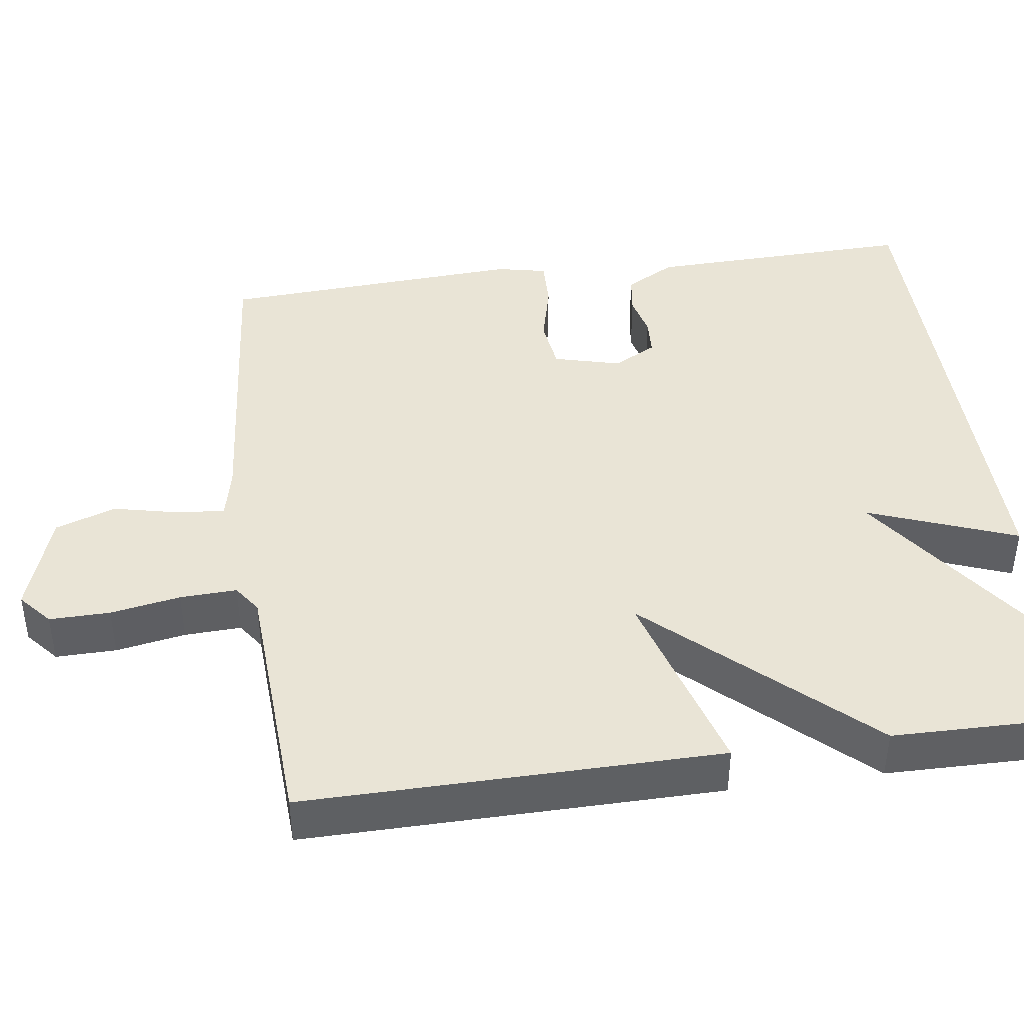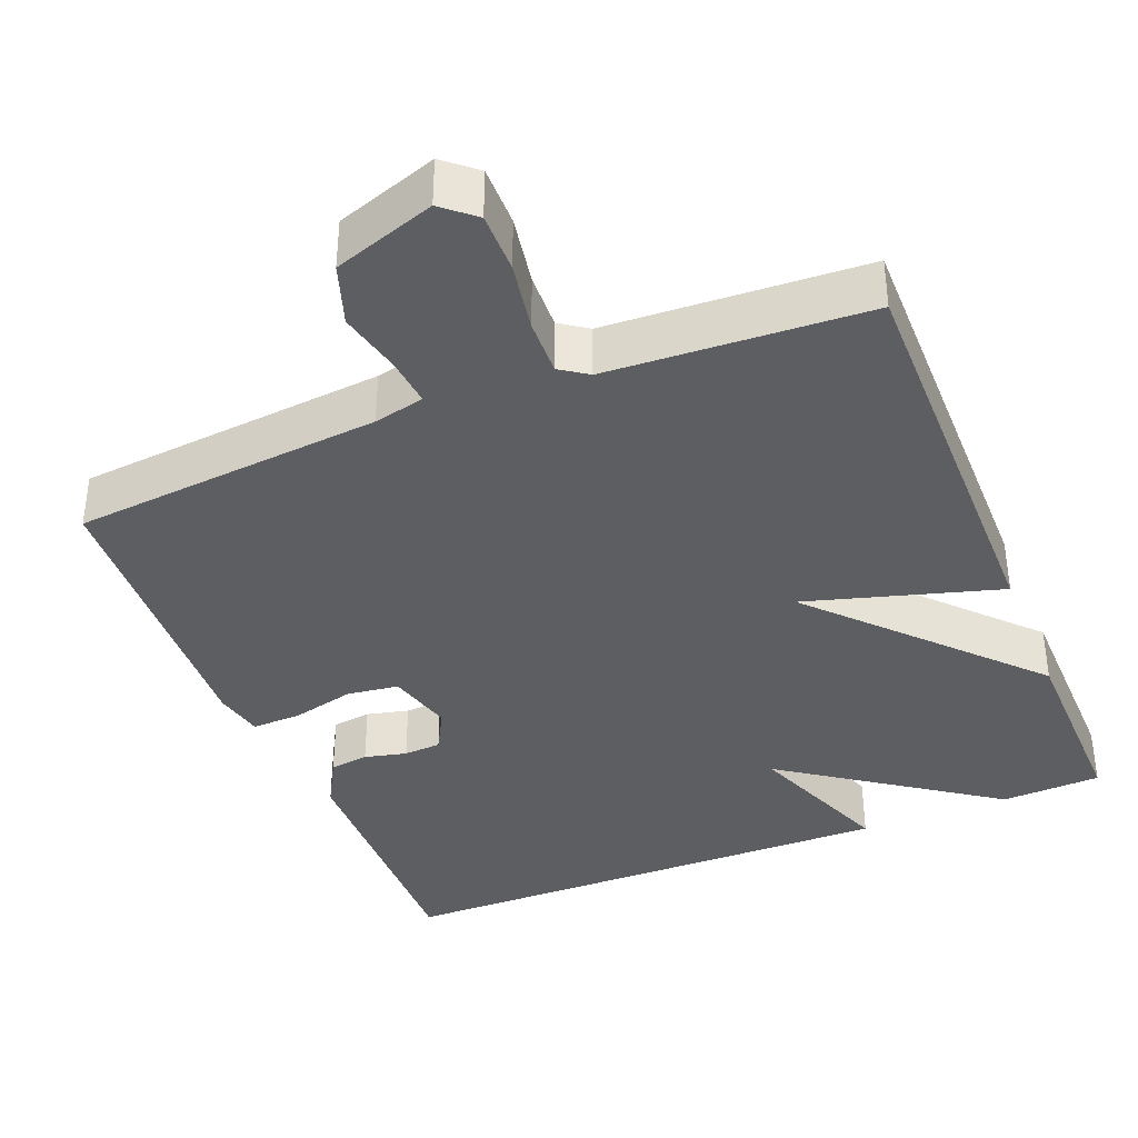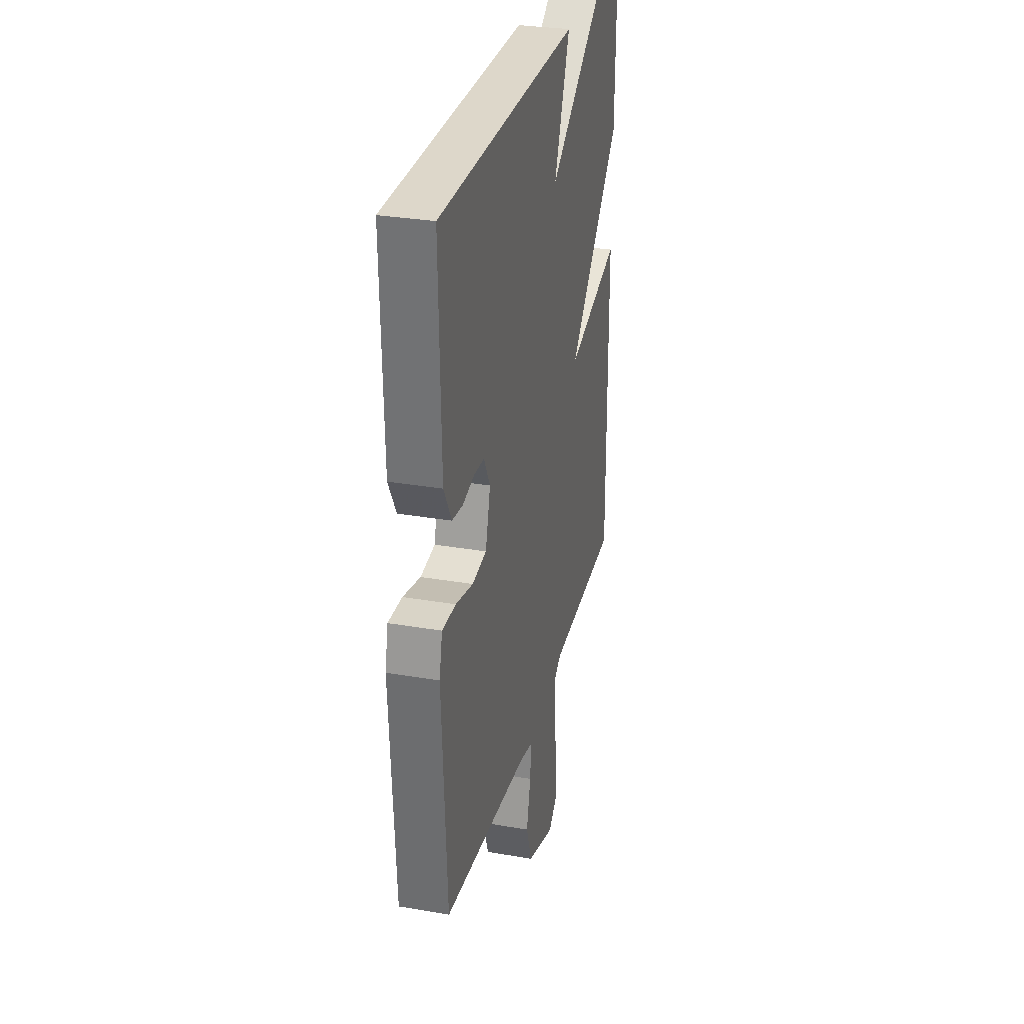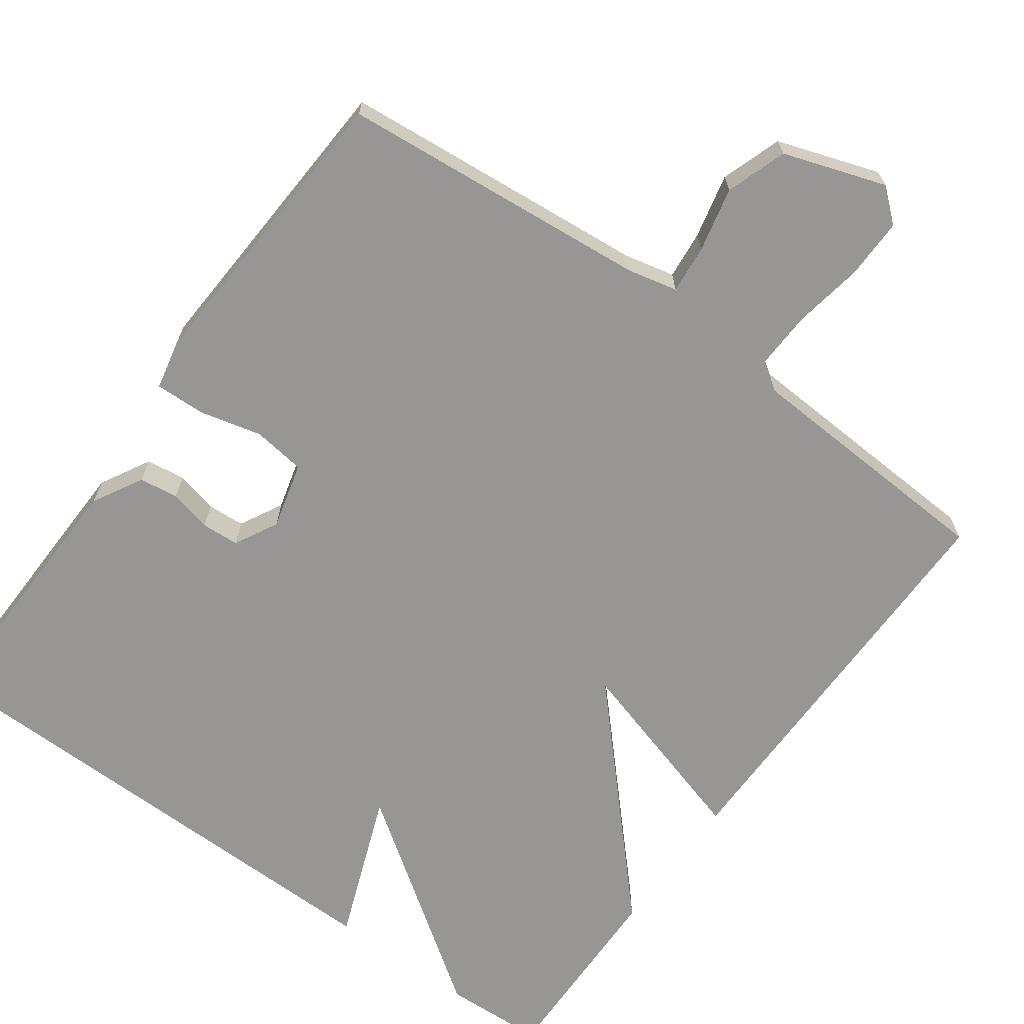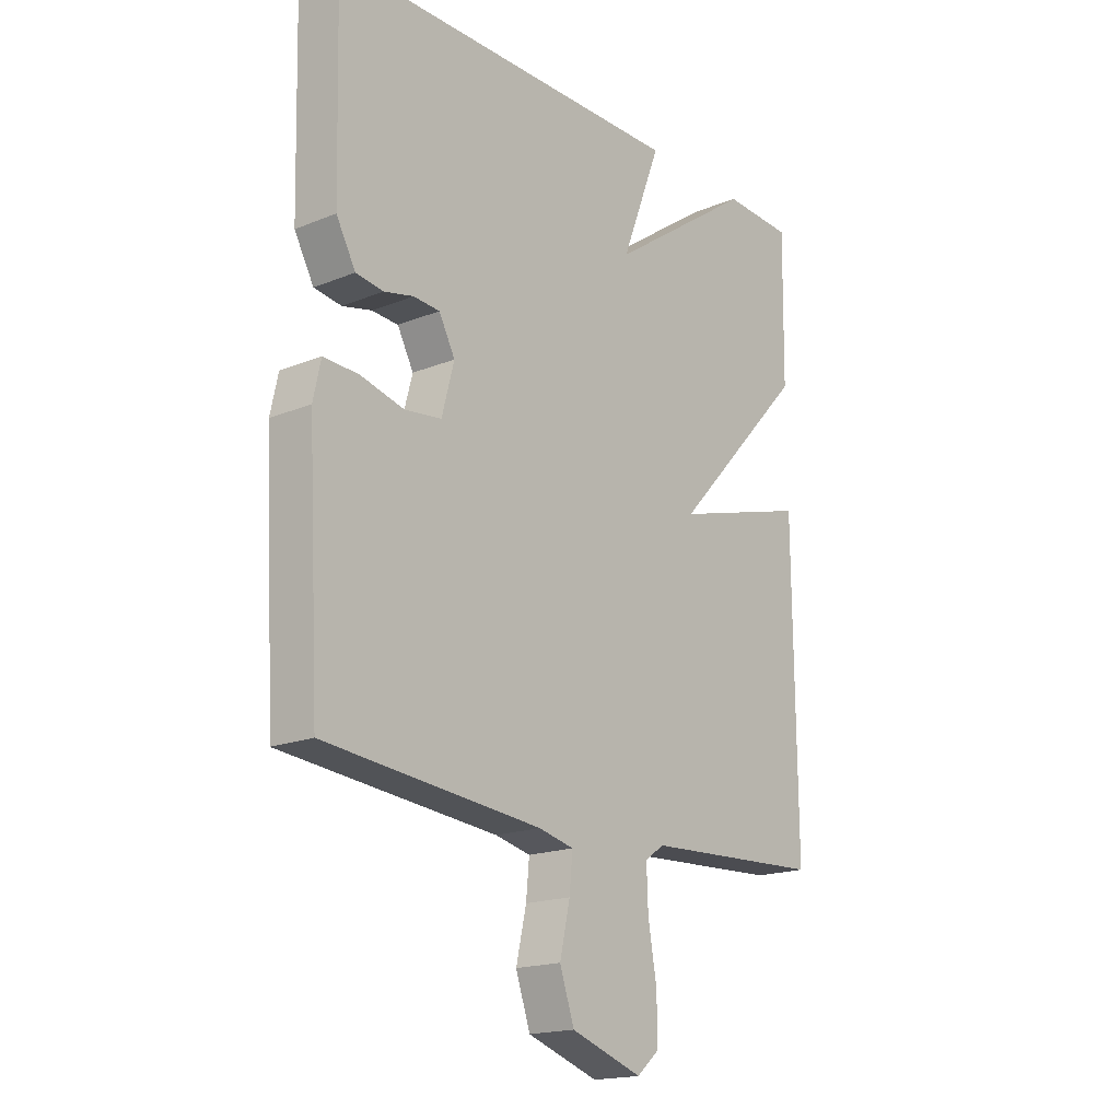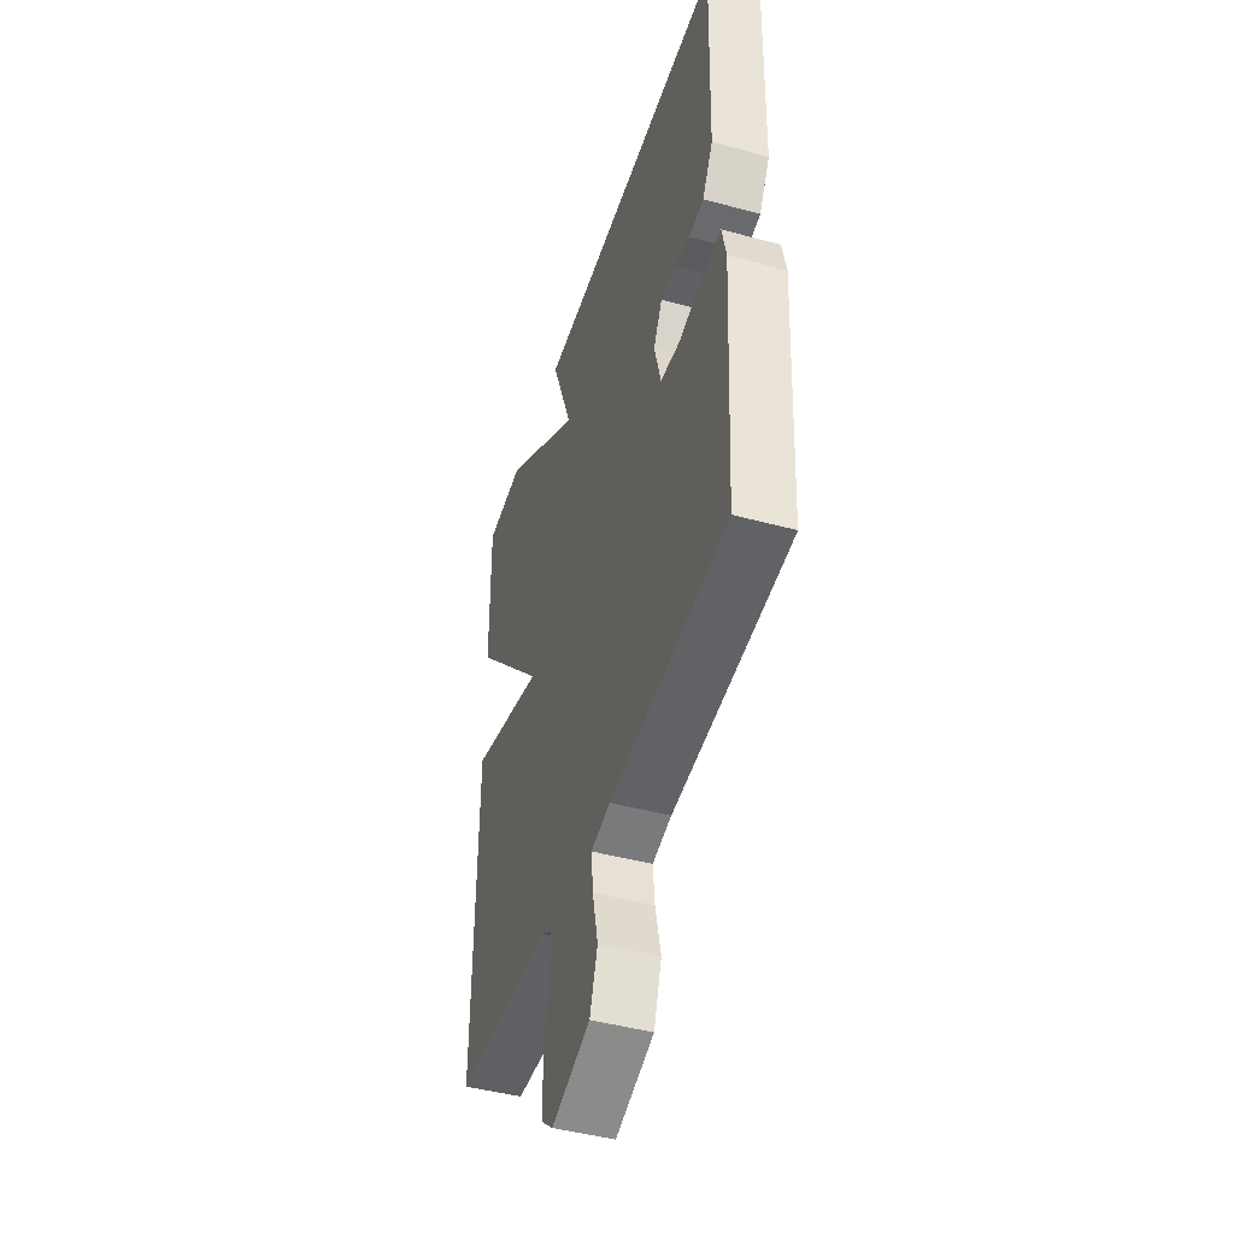
<metadata>
{"format":"obj","ext":"obj","renderer":"f3d","projection":"perspective","resolution":1024,"background":"white","views":[{"elev":42.5,"azim":-98.0,"up":"+Y"},{"elev":-37.8,"azim":-158.0,"up":"+Y"},{"elev":30.4,"azim":104.0,"up":"+Z"},{"elev":-68.0,"azim":144.1,"up":"+Y"},{"elev":-18.0,"azim":128.3,"up":"+Z"},{"elev":-45.5,"azim":72.6,"up":"+Z"}]}
</metadata>
<code>
v -0.5 0.07 -0.5
v -0.496 0.07 0.041
v -0.242 0.07 -0.033
v -0.496 0.07 0.241
v -0.5 0.07 0.5
v -0.369 0.07 0.506
v -0.095 0.07 0.313
v -0.169 0.07 0.506
v 0.5 0.07 0.5
v 0.491 0.07 0.152
v 0.455 0.07 0.087
v 0.404 0.07 0.08
v 0.349 0.07 0.093
v 0.3 0.07 0.09
v 0.27 0.07 0.034
v 0.293 0.07 -0.053
v 0.361 0.07 -0.062
v 0.443 0.07 -0.042
v 0.508 0.07 -0.04
v 0.522 0.07 -0.105
v 0.5 0.07 -0.5
v 0.096 0.07 -0.537
v 0.03 0.07 -0.552
v 0.036 0.07 -0.615
v 0.055 0.07 -0.699
v 0.028 0.07 -0.778
v -0.105 0.07 -0.823
v -0.147 0.07 -0.787
v -0.146 0.07 -0.708
v -0.13 0.07 -0.617
v -0.127 0.07 -0.543
v -0.163 0.07 -0.518
v -0.5 0 -0.5
v -0.496 0 0.041
v -0.242 0 -0.033
v -0.496 0 0.241
v -0.5 0 0.5
v -0.369 0 0.506
v -0.095 0 0.313
v -0.169 0 0.506
v 0.5 0 0.5
v 0.491 0 0.152
v 0.455 0 0.087
v 0.404 0 0.08
v 0.349 0 0.093
v 0.3 0 0.09
v 0.27 0 0.034
v 0.293 0 -0.053
v 0.361 0 -0.062
v 0.443 0 -0.042
v 0.508 0 -0.04
v 0.522 0 -0.105
v 0.5 0 -0.5
v 0.096 0 -0.537
v 0.03 0 -0.552
v 0.036 0 -0.615
v 0.055 0 -0.699
v 0.028 0 -0.778
v -0.105 0 -0.823
v -0.147 0 -0.787
v -0.146 0 -0.708
v -0.13 0 -0.617
v -0.127 0 -0.543
v -0.163 0 -0.518
f 28 29 30
f 27 28 30
f 26 27 30
f 25 26 30
f 24 25 30
f 23 24 30 31
f 22 23 31 32
f 21 22 32
f 20 21 32
f 19 20 32
f 18 19 32
f 17 18 32
f 11 12 13
f 10 11 13
f 9 10 13
f 8 9 13
f 7 8 13
f 7 13 14
f 5 6 7
f 4 5 7
f 3 4 7
f 3 7 14 15
f 1 2 3
f 32 1 3
f 17 32 3
f 16 17 3
f 3 15 16
f 62 61 60
f 62 60 59
f 62 59 58
f 62 58 57
f 62 57 56
f 63 62 56 55
f 64 63 55 54
f 64 54 53
f 64 53 52
f 64 52 51
f 64 51 50
f 64 50 49
f 45 44 43
f 45 43 42
f 45 42 41
f 45 41 40
f 45 40 39
f 46 45 39
f 39 38 37
f 39 37 36
f 39 36 35
f 47 46 39 35
f 35 34 33
f 35 33 64
f 35 64 49
f 35 49 48
f 48 47 35
f 1 33 34 2
f 2 34 35 3
f 3 35 36 4
f 4 36 37 5
f 5 37 38 6
f 6 38 39 7
f 7 39 40 8
f 8 40 41 9
f 9 41 42 10
f 10 42 43 11
f 11 43 44 12
f 12 44 45 13
f 13 45 46 14
f 14 46 47 15
f 15 47 48 16
f 16 48 49 17
f 17 49 50 18
f 18 50 51 19
f 19 51 52 20
f 20 52 53 21
f 21 53 54 22
f 22 54 55 23
f 23 55 56 24
f 24 56 57 25
f 25 57 58 26
f 26 58 59 27
f 27 59 60 28
f 28 60 61 29
f 29 61 62 30
f 30 62 63 31
f 31 63 64 32
f 32 64 33 1

</code>
